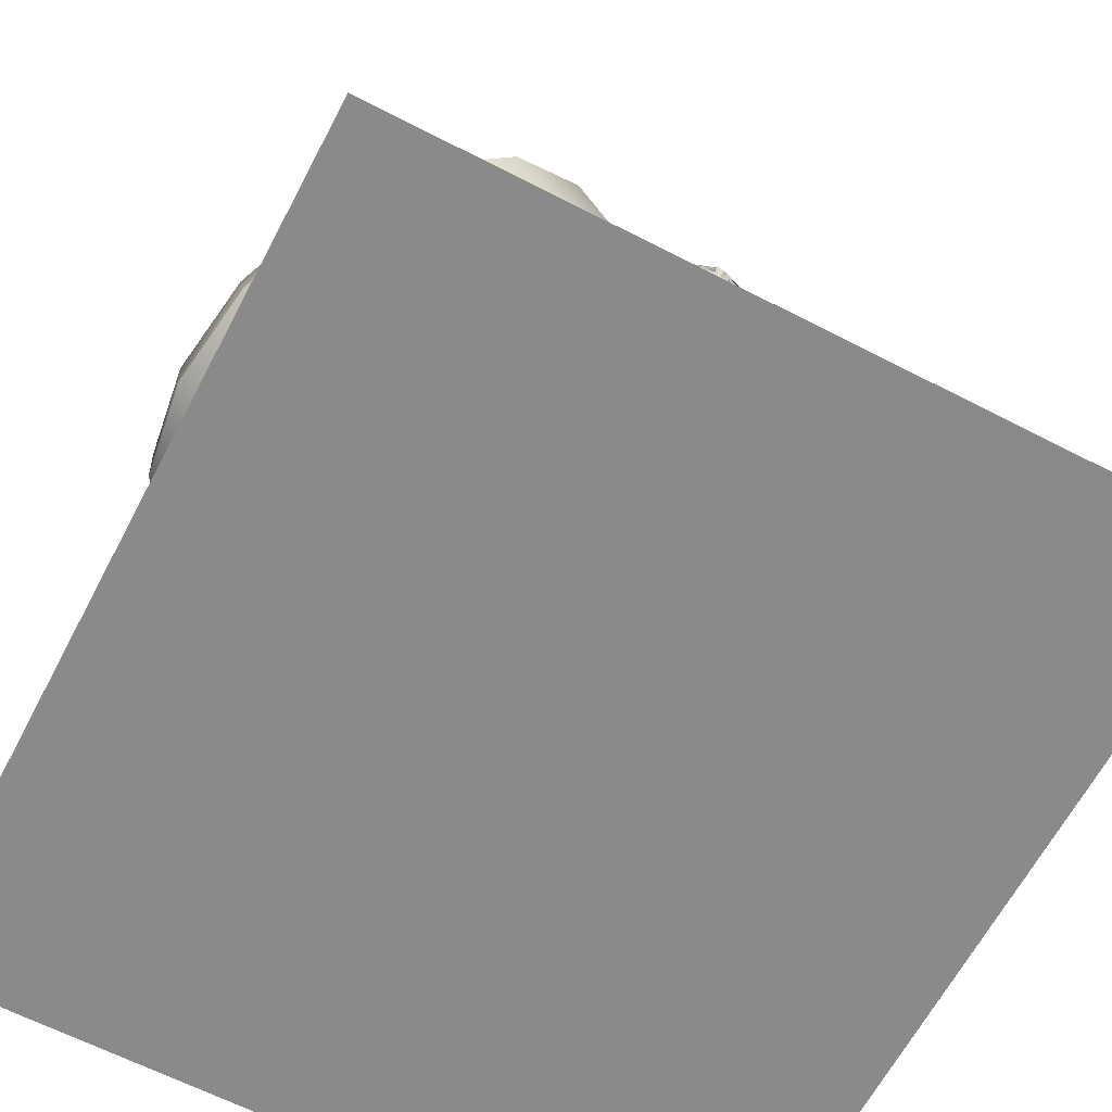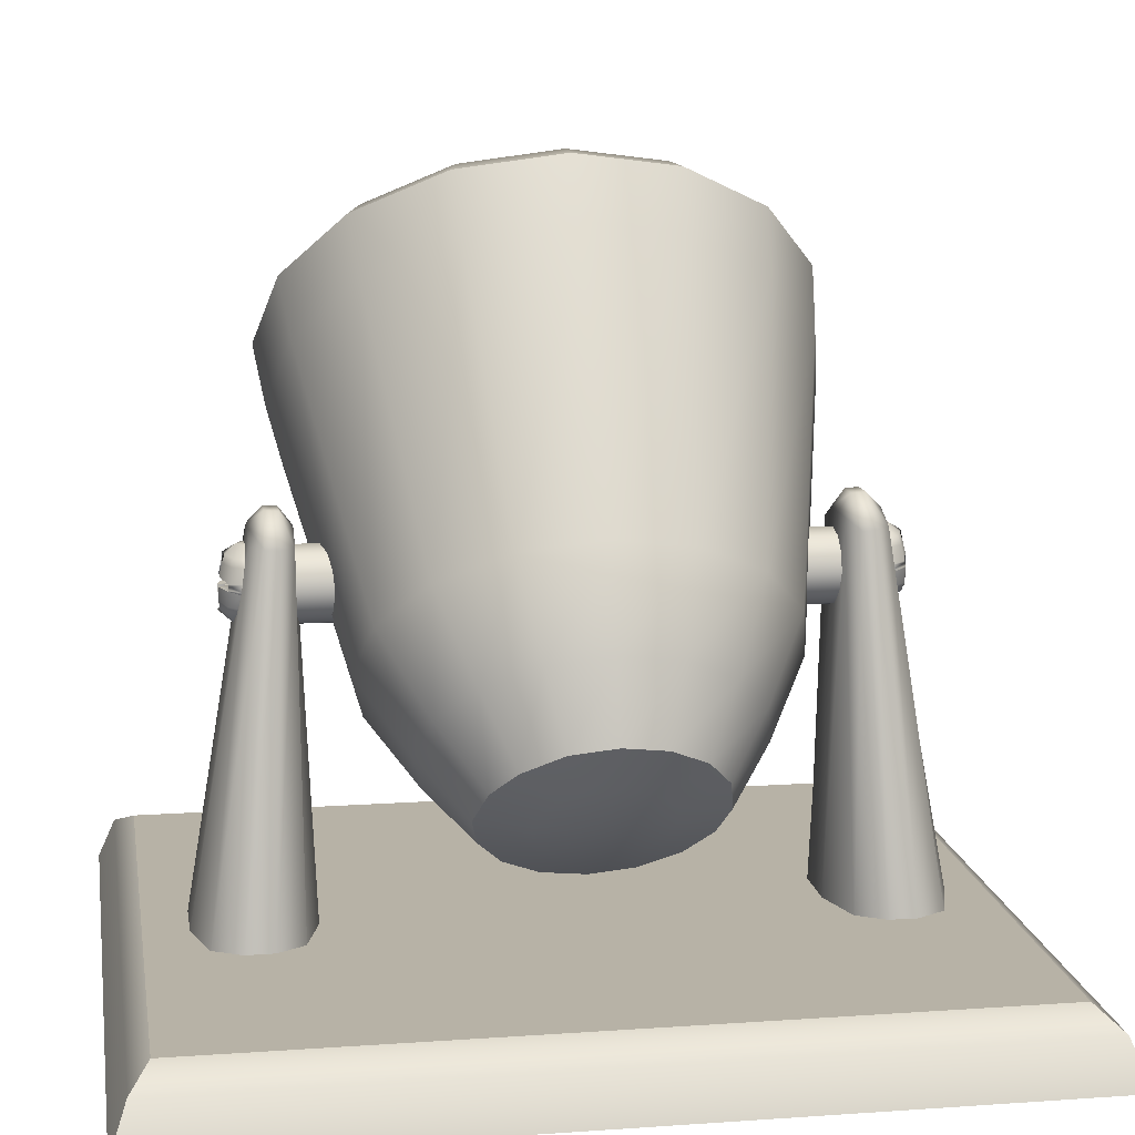
<metadata>
{"format":"obj","ext":"obj","renderer":"f3d","projection":"perspective","resolution":1024,"background":"white","views":[{"elev":-63.4,"azim":-27.6,"up":"+Y"},{"elev":12.4,"azim":80.7,"up":"+Y"}]}
</metadata>
<code>
g tweakSet2
v 0.4025 0.9194 -0.1517
v 0.3396 0.8588 -0.2801
v 0.2455 0.768 -0.3659
v 0.1344 0.6609 -0.396
v 0.02333 0.5537 -0.3659
v -0.07083 0.4629 -0.2801
v -0.1338 0.4023 -0.1517
v -0.1558 0.381 -0.000308
v -0.1337 0.4023 0.1511
v -0.07083 0.4629 0.2795
v 0.02333 0.5537 0.3653
v 0.1344 0.6609 0.3954
v 0.2455 0.768 0.3653
v 0.3396 0.8588 0.2795
v 0.4025 0.9194 0.1511
v 0.4246 0.9407 -0.000308
v 0.4592 0.5273 -0.04871
v 0.4398 0.5082 -0.08875
v 0.4108 0.4795 -0.1155
v 0.3741 0.4434 -0.1249
v 0.3423 0.4119 -0.1155
v 0.3133 0.3832 -0.08875
v 0.2939 0.3641 -0.04871
v 0.2871 0.3574 -0.001487
v 0.2939 0.3641 0.04574
v 0.3133 0.3832 0.08578
v 0.3423 0.4119 0.1125
v 0.3741 0.4434 0.1219
g default1
v 0.4123 0.4818 0.1126
v 0.4388 0.508 0.08815
v 0.4592 0.5273 0.04574
v 0.466 0.5341 -0.001487
v 0.37 0.4408 -0.000308
v -0.3447 1.146 -0.000308
v -0.5611 0.8353 -0.000308
v -0.5409 0.8548 -0.1391
v -0.4832 0.9105 -0.2568
v -0.3969 0.9938 -0.3355
v -0.2951 1.092 -0.3631
v -0.1934 1.19 -0.3355
v -0.1071 1.274 -0.2568
v -0.0494 1.329 -0.1391
v -0.02916 1.349 -0.000308
v -0.0494 1.329 0.1385
v -0.1071 1.274 0.2562
v -0.1934 1.19 0.3349
v -0.2951 1.092 0.3625
v -0.3969 0.9938 0.3349
v -0.4832 0.9105 0.2562
v -0.5409 0.8548 0.1385
v -0.6283 0.9004 -0.3698
v -0.5032 1.02 -0.483
v -0.3557 1.16 -0.5228
v -0.2081 1.3 -0.483
v -0.08296 1.419 -0.3698
v 0.000639 1.499 -0.2003
v 0.03 1.527 -0.000308
v 0.000639 1.499 0.1997
v -0.08296 1.419 0.3692
v -0.2081 1.3 0.4824
v -0.3557 1.16 0.5222
v -0.5032 1.02 0.4824
v -0.6283 0.9004 0.3692
v -0.7119 0.8209 0.1997
v -0.7413 0.7929 -0.000308
v -0.7119 0.8209 -0.2003
v 0.2457 0.3504 -0.1571
v 0.2975 0.4015 -0.2049
v 0.3547 0.4579 -0.2216
v 0.4198 0.522 -0.2049
v 0.4716 0.5731 -0.1571
v 0.5063 0.6072 -0.08568
v 0.5184 0.6192 -0.001421
v 0.5063 0.6072 0.08284
v 0.4694 0.5698 0.155
v 0.422 0.5232 0.1986
v 0.3547 0.4579 0.2188
v 0.2975 0.4015 0.202
v 0.2457 0.3504 0.1543
v 0.211 0.3163 0.08284
v 0.1989 0.3043 -0.001421
v 0.211 0.3163 -0.08569
g tweakSet2
v 0.1673 0.162 -0.6554
v -0.1647 0.162 -0.6554
v 0.1673 0.1503 -0.4866
v -0.1647 0.1503 -0.4866
v 0.07308 0.8678 -0.4801
v -0.0705 0.8678 -0.4801
v 0.07308 0.8733 -0.5584
v -0.0705 0.8733 -0.5584
v -0.05405 0.1644 -0.6887
v -0.02264 0.8975 -0.5566
v -0.02264 0.8921 -0.4783
v -0.05405 0.1479 -0.4532
v 0.05663 0.1644 -0.6887
v 0.02522 0.8975 -0.5566
v 0.02522 0.8921 -0.4783
v 0.05663 0.1479 -0.4532
v 0.2009 0.1581 -0.5991
v 0.09556 0.8715 -0.5323
v 0.02522 0.9262 -0.5283
v -0.02264 0.9262 -0.5283
v -0.09298 0.8715 -0.5323
v -0.1984 0.1581 -0.5991
v 0.2009 0.1542 -0.5428
v 0.09556 0.8696 -0.5062
v 0.02522 0.9244 -0.5022
v -0.02264 0.9244 -0.5022
v -0.09298 0.8696 -0.5062
v -0.1984 0.1542 -0.5428
g default1
v 0.05881 0.8251 -0.5282
v 0.0326 0.851 -0.5282
v -0.003194 0.8605 -0.5282
v -0.03899 0.851 -0.5282
v -0.06519 0.8251 -0.5282
v -0.07478 0.7897 -0.5282
v -0.06519 0.7543 -0.5282
v -0.03899 0.7284 -0.5282
v -0.003194 0.7189 -0.5282
v 0.0326 0.7284 -0.5282
v 0.05881 0.7543 -0.5282
v 0.0684 0.7897 -0.5282
v 0.05881 0.8251 0.5282
v 0.0326 0.851 0.5282
v -0.003194 0.8605 0.5282
v -0.03899 0.851 0.5282
v -0.06519 0.8251 0.5282
v -0.07478 0.7897 0.5282
v -0.06519 0.7543 0.5282
v -0.03899 0.7284 0.5282
v -0.003194 0.7189 0.5282
v 0.0326 0.7284 0.5282
v 0.05881 0.7543 0.5282
v 0.0684 0.7897 0.5282
v -0.7641 0.07434 0.8297
v 0.7589 0.07434 0.8297
v -0.6454 0.1902 0.7592
v 0.6393 0.1902 0.7592
v -0.6454 0.1902 -0.7592
v 0.6393 0.1902 -0.7592
v -0.7641 0.07434 -0.8297
v 0.7589 0.07434 -0.8297
v 0.1673 0.1508 0.4804
v -0.1647 0.1508 0.4804
v 0.1673 0.161 0.6494
v -0.1647 0.161 0.6494
v 0.07308 0.8731 0.5596
v -0.0705 0.8731 0.5596
v 0.07308 0.8684 0.4812
v -0.0705 0.8684 0.4812
v -0.05405 0.149 0.4492
v -0.02264 0.8927 0.4797
v -0.02264 0.8974 0.5581
v -0.05405 0.1628 0.6807
v 0.05663 0.149 0.4492
v 0.02522 0.8927 0.4797
v 0.02522 0.8974 0.5581
v 0.05663 0.1628 0.6807
v 0.2009 0.1542 0.5368
v 0.09556 0.87 0.5074
v 0.02522 0.9248 0.504
v -0.02264 0.9248 0.504
v -0.09298 0.87 0.5074
v -0.1984 0.1542 0.5368
v 0.2009 0.1576 0.5931
v 0.09556 0.8716 0.5335
v 0.02522 0.9263 0.5301
v -0.02264 0.9263 0.5301
v -0.09298 0.8716 0.5335
v -0.1984 0.1576 0.5931
v 0.4691 0.7463 0.1157
v 0.4209 0.6993 0.2145
v 0.3487 0.629 0.2806
v 0.2611 0.5438 0.3038
v 0.1784 0.4632 0.2806
v 0.1063 0.393 0.2145
v 0.05806 0.346 0.1157
v 0.04113 0.3295 -0.000949
v 0.05806 0.346 -0.1176
v 0.1063 0.393 -0.2164
v 0.1784 0.4632 -0.2825
v 0.2611 0.5438 -0.3057
v 0.3487 0.629 -0.2825
v 0.4209 0.6993 -0.2164
v 0.4691 0.7463 -0.1176
v 0.486 0.7628 -0.000949
v -0.00133 1.314 0.3581
v -0.1226 1.199 0.468
v -0.2656 1.062 0.5066
v -0.4087 0.9259 0.468
v -0.53 0.8103 0.3581
v -0.611 0.7331 0.1937
v -0.6394 0.7059 -0.000308
v -0.611 0.7331 -0.1943
v -0.53 0.8103 -0.3587
v -0.4087 0.9259 -0.4686
v -0.2656 1.062 -0.5072
v -0.1226 1.199 -0.4686
v -0.001329 1.314 -0.3587
v 0.0797 1.392 -0.1943
v 0.1082 1.419 -0.000308
v 0.0797 1.392 0.1937
v -0.09824 1.345 -0.311
v -0.02816 1.412 -0.1684
v -0.003555 1.436 -0.000308
v -0.02816 1.412 0.1678
v -0.09824 1.345 0.3103
v -0.2031 1.244 0.4056
v -0.3268 1.126 0.439
v -0.4505 1.007 0.4056
v -0.5554 0.907 0.3103
v -0.6255 0.8398 0.1678
v -0.6501 0.8163 -0.000308
v -0.6255 0.8398 -0.1684
v -0.5554 0.907 -0.311
v -0.4505 1.007 -0.4062
v -0.3268 1.126 -0.4396
v -0.2031 1.244 -0.4062
v -0.523 1.06 -0.4488
v -0.3854 1.19 -0.4858
v -0.2479 1.32 -0.4488
v -0.1314 1.43 -0.3436
v -0.05347 1.504 -0.1861
v -0.02612 1.53 -0.000308
v -0.05347 1.504 0.1855
v -0.1314 1.43 0.343
v -0.2479 1.32 0.4482
v -0.3854 1.19 0.4851
v -0.523 1.06 0.4482
v -0.6395 0.9493 0.343
v -0.7174 0.8757 0.1855
v -0.7448 0.8498 -0.000308
v -0.7174 0.8757 -0.1861
v -0.6395 0.9493 -0.3436
v -0.1402 1.413 -0.3265
v -0.0662 1.483 -0.1768
v -0.04022 1.508 -0.000308
v -0.0662 1.483 0.1762
v -0.1402 1.413 0.3259
v -0.2509 1.308 0.4259
v -0.3816 1.185 0.461
v -0.5122 1.061 0.4259
v -0.6229 0.9561 0.3259
v -0.6969 0.8861 0.1762
v -0.7229 0.8615 -0.000308
v -0.6969 0.8861 -0.1768
v -0.6229 0.9561 -0.3265
v -0.5122 1.061 -0.4265
v -0.3816 1.185 -0.4616
v -0.2509 1.308 -0.4265
v 0.7156 0.1595 0.7972
v -0.7215 0.1595 0.7972
v -0.7215 0.1595 -0.7972
v 0.7156 0.1595 -0.7972
g default2
v -0.01806 0.7288 0.5745
v -0.01552 0.7301 0.5833
v -0.002899 0.7313 0.5897
v 0.003981 0.7313 0.5897
v 0.0166 0.7301 0.5833
v 0.01915 0.7288 0.5745
v -0.05029 0.7471 0.5726
v -0.04256 0.7508 0.5949
v -0.006878 0.7538 0.6082
v 0.007959 0.7538 0.6082
v 0.04364 0.7508 0.5949
v 0.05137 0.7471 0.5726
v -0.06171 0.7617 0.571
v -0.05197 0.7656 0.5962
v -0.01041 0.7684 0.6098
v 0.01149 0.7684 0.6098
v 0.05305 0.7656 0.5962
v 0.0628 0.7617 0.571
v -0.06889 0.7876 0.5683
v -0.0571 0.7942 0.5955
v -0.01166 0.7932 0.6102
v 0.01274 0.7932 0.6102
v 0.05818 0.7942 0.5955
v 0.06998 0.7876 0.5683
v -0.06889 0.8064 0.5663
v -0.0571 0.8064 0.5942
v -0.01166 0.8108 0.6083
v 0.01274 0.8108 0.6083
v 0.05818 0.8064 0.5942
v 0.06998 0.8064 0.5663
v -0.06171 0.8323 0.5636
v -0.05197 0.8344 0.5889
v -0.01041 0.8349 0.6028
v 0.01149 0.8349 0.6028
v 0.05305 0.8344 0.5889
v 0.0628 0.8323 0.5636
v -0.05029 0.8469 0.562
v -0.04256 0.8486 0.5846
v -0.006878 0.8487 0.5982
v 0.007959 0.8487 0.5982
v 0.04364 0.8486 0.5846
v 0.05137 0.8469 0.562
v -0.01806 0.8652 0.5601
v -0.01552 0.866 0.569
v -0.002899 0.8663 0.5755
v 0.003981 0.8663 0.5755
v 0.0166 0.866 0.569
v 0.01915 0.8652 0.5601
v 0.000541 0.7264 0.5747
v 0.000541 0.8676 0.5599
v 0.0712 0.8017 0.5668
v 0.06048 0.8034 0.5953
v 0.01296 0.8031 0.5809
v -0.01188 0.8031 0.5809
v -0.0594 0.8034 0.5953
v -0.07012 0.8017 0.5668
v 0.0712 0.7923 0.5678
v 0.06048 0.7973 0.596
v 0.01296 0.7943 0.5819
v -0.01188 0.7943 0.5819
v -0.0594 0.7973 0.596
v -0.07012 0.7923 0.5678
v 0.002258 0.7315 0.5908
v 0.004244 0.7511 0.6116
v 0.006112 0.7648 0.585
v 0.006639 0.7902 0.5855
v 0.006747 0.7948 0.5861
v 0.006747 0.8036 0.5852
v 0.006639 0.8079 0.5837
v 0.006112 0.8325 0.5779
v 0.004244 0.8522 0.6009
v 0.002258 0.8664 0.5766
v -0.001177 0.7315 0.5908
v -0.003162 0.7511 0.6116
v -0.00503 0.7648 0.585
v -0.005559 0.7902 0.5855
v -0.005667 0.7948 0.5861
v -0.005667 0.8036 0.5852
v -0.005559 0.8079 0.5837
v -0.00503 0.8325 0.5779
v -0.003162 0.8522 0.6009
v -0.001177 0.8664 0.5766
v 0.01915 0.7288 -0.573
v 0.0166 0.7301 -0.5819
v 0.003982 0.7313 -0.5882
v -0.002897 0.7313 -0.5882
v -0.01551 0.7301 -0.5819
v -0.01806 0.7288 -0.573
v 0.05137 0.7471 -0.5711
v 0.04364 0.7508 -0.5934
v 0.007961 0.7538 -0.6067
v -0.006876 0.7538 -0.6067
v -0.04256 0.7508 -0.5934
v -0.05029 0.7471 -0.5711
v 0.0628 0.7617 -0.5695
v 0.05306 0.7656 -0.5947
v 0.0115 0.7684 -0.6083
v -0.01041 0.7684 -0.6083
v -0.05197 0.7656 -0.5947
v -0.06171 0.7617 -0.5695
v 0.06998 0.7876 -0.5668
v 0.05818 0.7942 -0.5941
v 0.01274 0.7932 -0.6087
v -0.01166 0.7932 -0.6087
v -0.0571 0.7942 -0.5941
v -0.06889 0.7876 -0.5668
v 0.06998 0.8064 -0.5648
v 0.05818 0.8064 -0.5928
v 0.01274 0.8108 -0.6069
v -0.01166 0.8108 -0.6069
v -0.0571 0.8064 -0.5928
v -0.06889 0.8064 -0.5648
v 0.0628 0.8323 -0.5621
v 0.05306 0.8344 -0.5874
v 0.0115 0.8349 -0.6013
v -0.01041 0.8349 -0.6013
v -0.05197 0.8344 -0.5874
v -0.06171 0.8323 -0.5621
v 0.05137 0.8469 -0.5606
v 0.04364 0.8486 -0.5831
v 0.007961 0.8487 -0.5967
v -0.006876 0.8487 -0.5967
v -0.04256 0.8486 -0.5831
v -0.05029 0.8469 -0.5606
v 0.01915 0.8652 -0.5586
v 0.0166 0.866 -0.5675
v 0.003982 0.8663 -0.574
v -0.002897 0.8663 -0.574
v -0.01551 0.866 -0.5675
v -0.01806 0.8652 -0.5586
v 0.000542 0.7264 -0.5733
v 0.000542 0.8676 -0.5584
v -0.07012 0.8017 -0.5653
v -0.0594 0.8034 -0.5938
v -0.01188 0.8031 -0.5794
v 0.01296 0.8031 -0.5794
v 0.06049 0.8034 -0.5938
v 0.0712 0.8017 -0.5653
v -0.07012 0.7923 -0.5663
v -0.0594 0.7973 -0.5945
v -0.01188 0.7943 -0.5804
v 0.01296 0.7943 -0.5804
v 0.06049 0.7973 -0.5945
v 0.0712 0.7923 -0.5663
v -0.001175 0.7315 -0.5894
v -0.00316 0.7511 -0.6101
v -0.005028 0.7648 -0.5835
v -0.005556 0.7902 -0.5841
v -0.005664 0.7948 -0.5846
v -0.005664 0.8036 -0.5837
v -0.005556 0.8079 -0.5822
v -0.005028 0.8325 -0.5764
v -0.00316 0.8522 -0.5994
v -0.001175 0.8664 -0.5751
v 0.00226 0.7315 -0.5894
v 0.004245 0.7511 -0.6101
v 0.006113 0.7648 -0.5835
v 0.006642 0.7902 -0.5841
v 0.006751 0.7948 -0.5846
v 0.006751 0.8036 -0.5837
v 0.006642 0.8079 -0.5822
v 0.006113 0.8325 -0.5764
v 0.004245 0.8522 -0.5994
v 0.00226 0.8664 -0.5751
g polySurface26 polySurface1
f 34 42 41
f 34 41 40
f 34 40 39
f 34 39 38
f 34 38 37
f 34 37 36
f 34 36 35
f 34 35 50
f 34 50 49
f 34 49 48
f 34 48 47
f 34 47 46
f 34 46 45
f 34 45 44
f 34 44 43
f 34 43 42
f 18 17 33
f 19 18 33
f 20 19 33
f 21 20 33
f 22 21 33
f 23 22 33
f 24 23 33
f 25 24 33
f 26 25 33
f 27 26 33
f 28 27 33
f 29 28 33
f 30 29 33
f 31 30 33
f 32 31 33
f 17 32 33
f 17 18 71 72
f 18 19 70 71
f 19 20 69 70
f 20 21 68 69
f 21 22 67 68
f 22 23 82 67
f 23 24 81 82
f 24 25 80 81
f 25 26 79 80
f 26 27 78 79
f 27 28 77 78
f 28 29 76 77
f 29 30 75 76
f 30 31 74 75
f 31 32 73 74
f 32 17 72 73
f 1 2 199 200
f 2 3 198 199
f 3 4 197 198
f 4 5 196 197
f 5 6 195 196
f 194 195 6 7
f 7 8 193 194
f 8 9 192 193
f 9 10 191 192
f 10 11 190 191
f 11 12 189 190
f 12 13 188 189
f 13 14 187 188
f 14 15 202 187
f 15 16 201 202
f 16 1 200 201
f 234 219 52 51
f 220 53 52 219
f 221 54 53 220
f 222 55 54 221
f 223 56 55 222
f 224 57 56 223
f 225 58 57 224
f 226 59 58 225
f 227 60 59 226
f 228 61 60 227
f 229 62 61 228
f 230 63 62 229
f 231 64 63 230
f 232 65 64 231
f 233 66 65 232
f 234 51 66 233
f 68 67 180 181
f 69 68 181 182
f 70 69 182 183
f 71 70 183 184
f 72 71 184 185
f 73 72 185 186
f 74 73 186 171
f 75 74 171 172
f 76 75 172 173
f 77 76 173 174
f 78 77 174 175
f 79 78 175 176
f 80 79 176 177
f 81 80 177 178
f 82 81 178 179
f 67 82 179 180
f 97 87 106 107
f 98 85 87 97
f 85 105 106 87
f 83 95 96 89
f 110 86 88 109
f 92 91 84 90
f 88 93 108 109
f 86 94 93 88
f 96 95 91 92
f 93 97 107 108
f 94 98 97 93
f 99 83 89 100
f 101 100 89 96
f 102 101 96 92
f 103 102 92 90
f 84 104 103 90
f 105 99 100 106
f 107 106 100 101
f 108 107 101 102
f 109 108 102 103
f 104 110 109 103
f 111 112 124 123
f 112 113 125 124
f 113 114 126 125
f 114 115 127 126
f 115 116 128 127
f 116 117 129 128
f 117 118 130 129
f 118 119 131 130
f 119 120 132 131
f 120 121 133 132
f 121 122 134 133
f 122 111 123 134
f 251 252 135 136
f 137 138 140 139
f 141 253 254 142
f 141 142 136 135
f 254 251 136 142
f 252 253 141 135
f 157 147 166 167
f 158 145 147 157
f 145 165 166 147
f 143 155 156 149
f 170 146 148 169
f 152 151 144 150
f 148 153 168 169
f 146 154 153 148
f 156 155 151 152
f 153 157 167 168
f 154 158 157 153
f 159 143 149 160
f 161 160 149 156
f 162 161 156 152
f 163 162 152 150
f 144 164 163 150
f 165 159 160 166
f 167 166 160 161
f 168 167 161 162
f 169 168 162 163
f 164 170 169 163
f 172 171 15 14
f 173 172 14 13
f 174 173 13 12
f 175 174 12 11
f 176 175 11 10
f 177 176 10 9
f 178 177 9 8
f 179 178 8 7
f 180 179 7 6
f 181 180 6 5
f 182 181 5 4
f 183 182 4 3
f 184 183 3 2
f 185 184 2 1
f 186 185 1 16
f 171 186 16 15
f 188 187 59 60
f 189 188 60 61
f 190 189 61 62
f 191 190 62 63
f 192 191 63 64
f 193 192 64 65
f 194 193 65 66
f 66 51 195 194
f 196 195 51 52
f 197 196 52 53
f 198 197 53 54
f 199 198 54 55
f 200 199 55 56
f 201 200 56 57
f 202 201 57 58
f 187 202 58 59
f 204 203 41 42
f 205 204 42 43
f 206 205 43 44
f 207 206 44 45
f 208 207 45 46
f 209 208 46 47
f 210 209 47 48
f 211 210 48 49
f 212 211 49 50
f 50 35 213 212
f 214 213 35 36
f 215 214 36 37
f 216 215 37 38
f 217 216 38 39
f 218 217 39 40
f 203 218 40 41
f 249 220 219 248
f 250 221 220 249
f 235 222 221 250
f 236 223 222 235
f 237 224 223 236
f 238 225 224 237
f 239 226 225 238
f 240 227 226 239
f 241 228 227 240
f 242 229 228 241
f 243 230 229 242
f 244 231 230 243
f 245 232 231 244
f 246 233 232 245
f 247 234 233 246
f 248 219 234 247
f 236 235 203 204
f 237 236 204 205
f 238 237 205 206
f 239 238 206 207
f 240 239 207 208
f 241 240 208 209
f 242 241 209 210
f 243 242 210 211
f 244 243 211 212
f 212 213 245 244
f 246 245 213 214
f 247 246 214 215
f 248 247 215 216
f 249 248 216 217
f 250 249 217 218
f 235 250 218 203
f 138 137 252 251
f 137 139 253 252
f 254 253 139 140
f 140 138 251 254
g pCylinder1 pCylinder5 polySurface26 polySurface1
f 256 262 261 255
f 257 263 262 256
f 327 328 263 257
f 259 265 264 258
f 260 266 265 259
f 261 262 268 267
f 262 263 269 268
f 263 328 329 269
f 264 265 271 270
f 265 266 272 271
f 267 268 274 273
f 268 269 275 274
f 269 329 330 275
f 270 271 277 276
f 271 272 278 277
f 273 274 315 316
f 274 275 314 315
f 275 330 331 314
f 276 277 312 313
f 277 278 311 312
f 309 310 316 315
f 308 309 315 314
f 331 332 308 314
f 306 307 313 312
f 311 305 306 312
f 279 280 286 285
f 280 281 287 286
f 281 333 334 287
f 282 283 289 288
f 283 284 290 289
f 285 286 292 291
f 286 287 293 292
f 287 334 335 293
f 288 289 295 294
f 289 290 296 295
f 292 298 297 291
f 293 299 298 292
f 335 336 299 293
f 295 301 300 294
f 296 302 301 295
f 256 255 303
f 257 256 303
f 317 327 257 303 258
f 259 258 303
f 260 259 303
f 297 298 304
f 298 299 304
f 304 299 336 326 300
f 300 301 304
f 301 302 304
f 306 305 284 283
f 307 306 283 282
f 308 332 333 281
f 309 308 281 280
f 310 309 280 279
f 258 264 318 317
f 319 318 264 270
f 320 319 270 276
f 321 320 276 313
f 313 307 322 321
f 323 322 307 282
f 324 323 282 288
f 325 324 288 294
f 294 300 326 325
f 317 318 328 327
f 319 329 328 318
f 320 330 329 319
f 331 330 320 321
f 331 321 322 332
f 323 333 332 322
f 324 334 333 323
f 325 335 334 324
f 325 326 336 335
f 338 344 343 337
f 339 345 344 338
f 409 410 345 339
f 341 347 346 340
f 342 348 347 341
f 343 344 350 349
f 344 345 351 350
f 345 410 411 351
f 346 347 353 352
f 347 348 354 353
f 349 350 356 355
f 350 351 357 356
f 351 411 412 357
f 352 353 359 358
f 353 354 360 359
f 355 356 397 398
f 356 357 396 397
f 357 412 413 396
f 358 359 394 395
f 359 360 393 394
f 391 392 398 397
f 390 391 397 396
f 413 414 390 396
f 388 389 395 394
f 393 387 388 394
f 361 362 368 367
f 362 363 369 368
f 363 415 416 369
f 364 365 371 370
f 365 366 372 371
f 367 368 374 373
f 368 369 375 374
f 369 416 417 375
f 370 371 377 376
f 371 372 378 377
f 374 380 379 373
f 375 381 380 374
f 417 418 381 375
f 377 383 382 376
f 378 384 383 377
f 338 337 385
f 339 338 385
f 399 409 339 385 340
f 341 340 385
f 342 341 385
f 379 380 386
f 380 381 386
f 386 381 418 408 382
f 382 383 386
f 383 384 386
f 388 387 366 365
f 389 388 365 364
f 390 414 415 363
f 391 390 363 362
f 392 391 362 361
f 340 346 400 399
f 401 400 346 352
f 402 401 352 358
f 403 402 358 395
f 395 389 404 403
f 405 404 389 364
f 406 405 364 370
f 407 406 370 376
f 376 382 408 407
f 399 400 410 409
f 401 411 410 400
f 402 412 411 401
f 413 412 402 403
f 413 403 404 414
f 405 415 414 404
f 406 416 415 405
f 407 417 416 406
f 407 408 418 417

</code>
